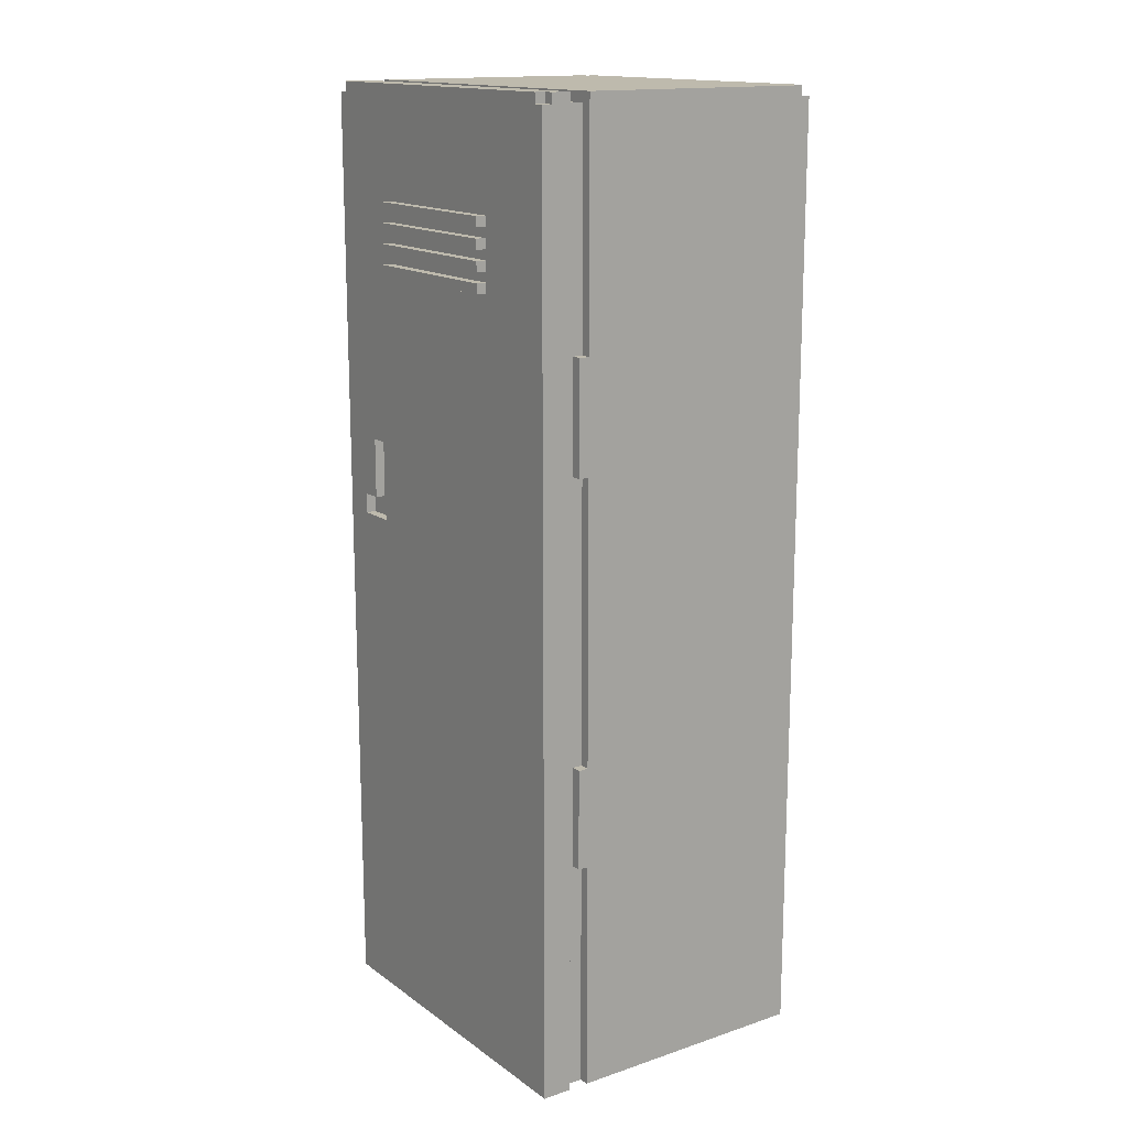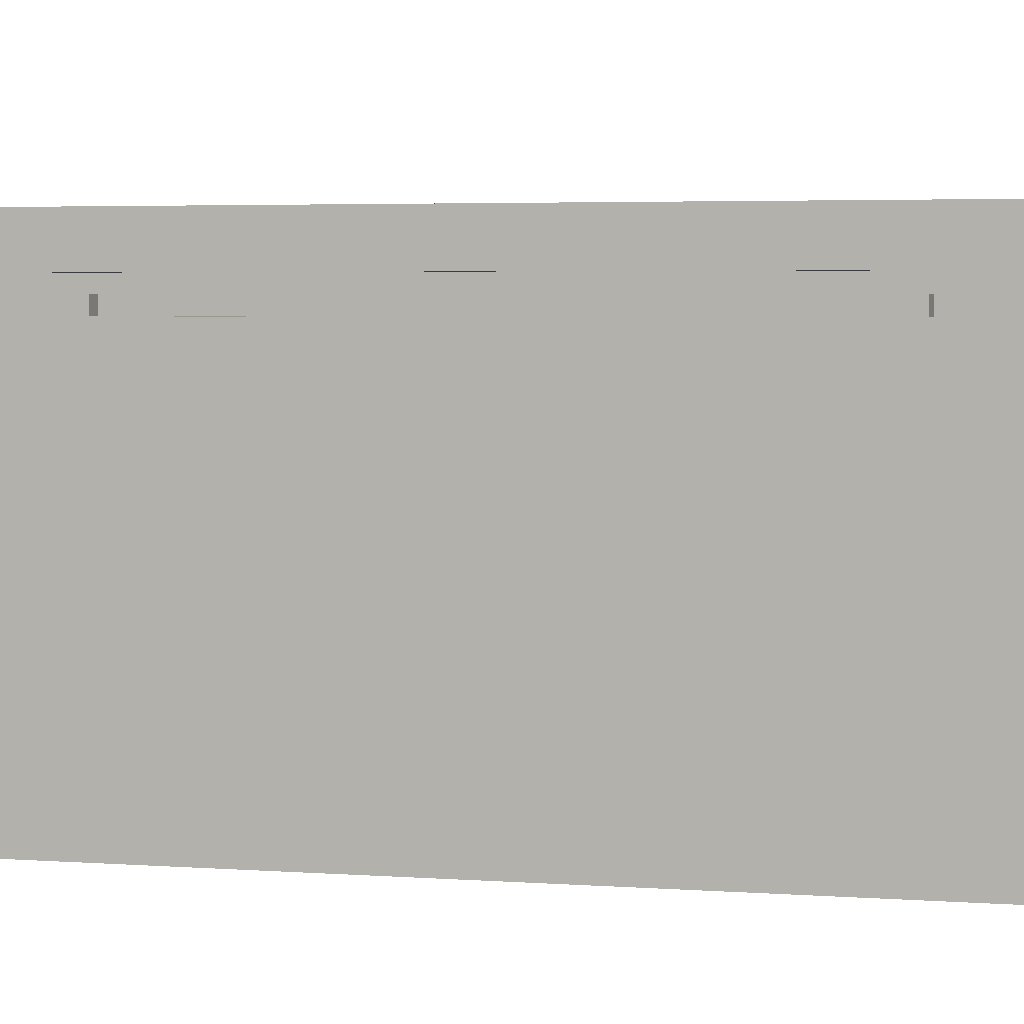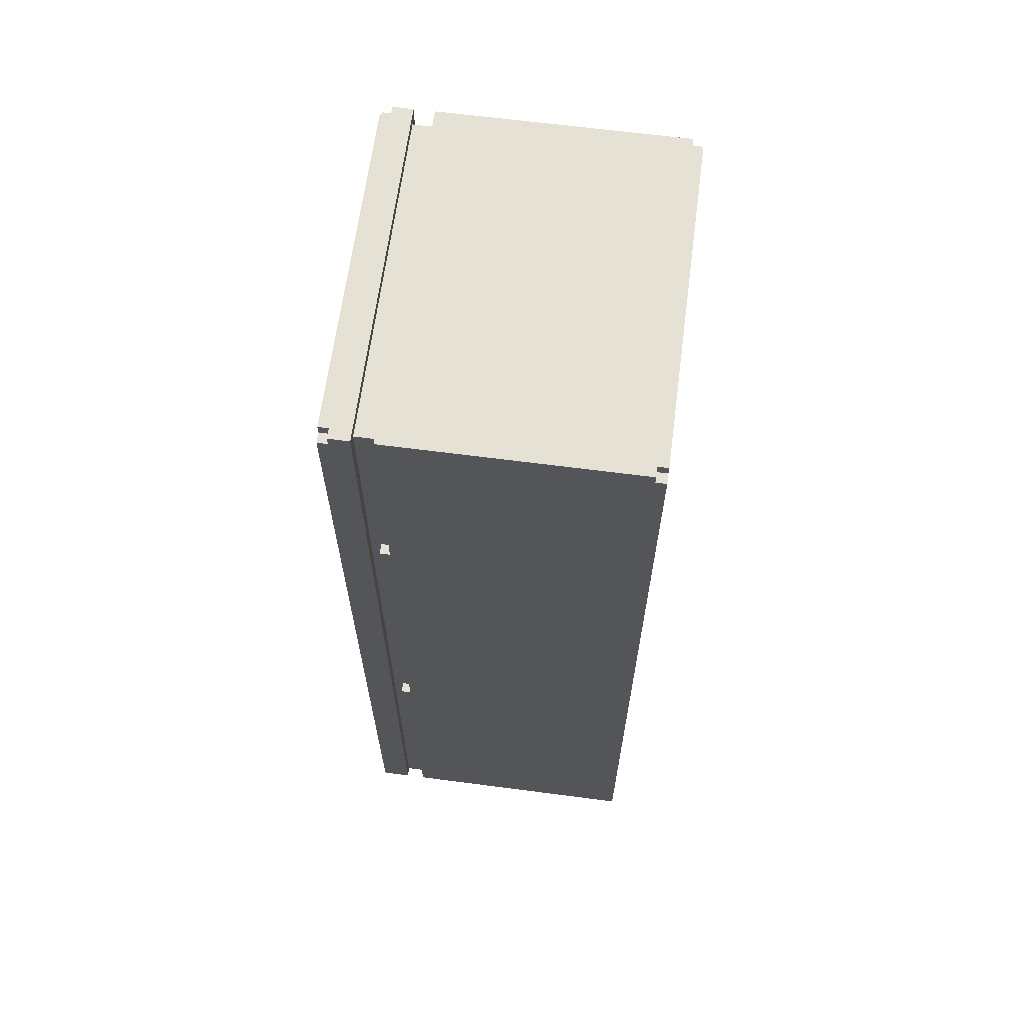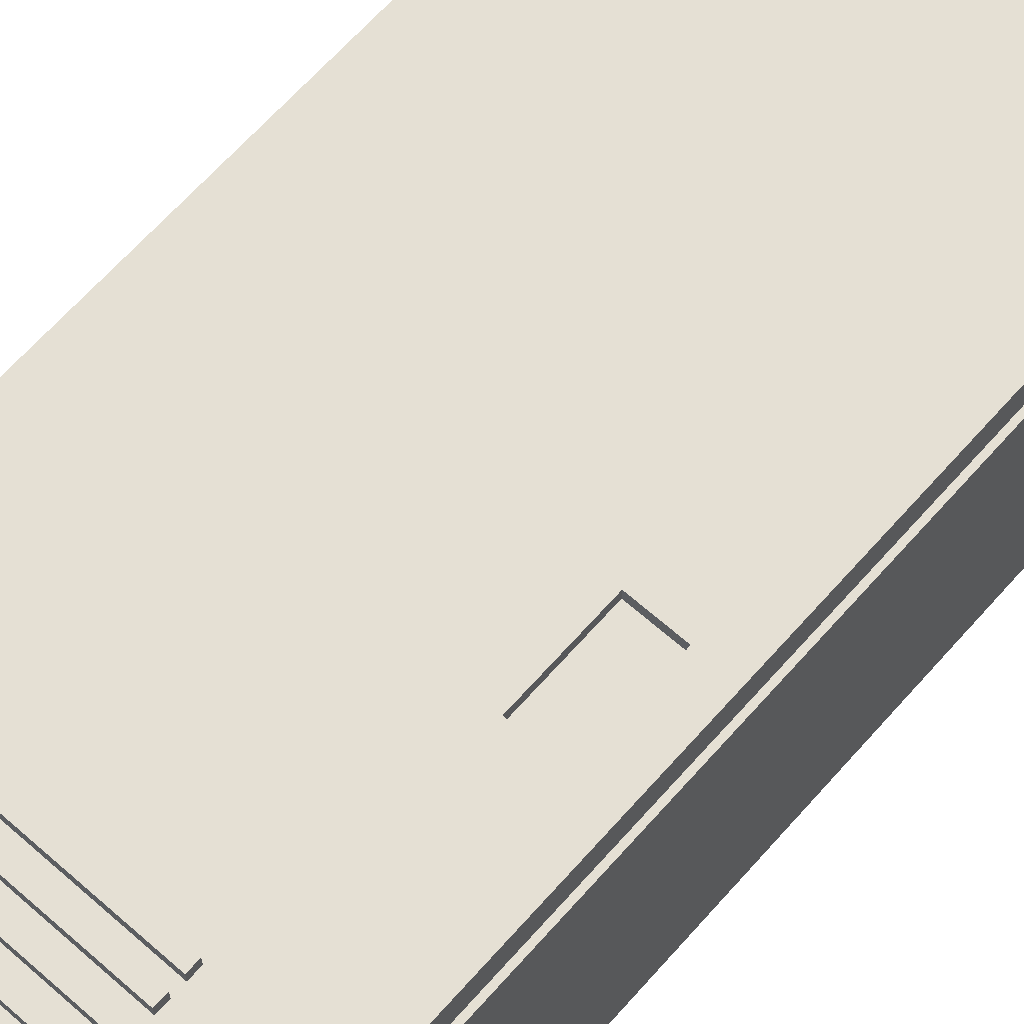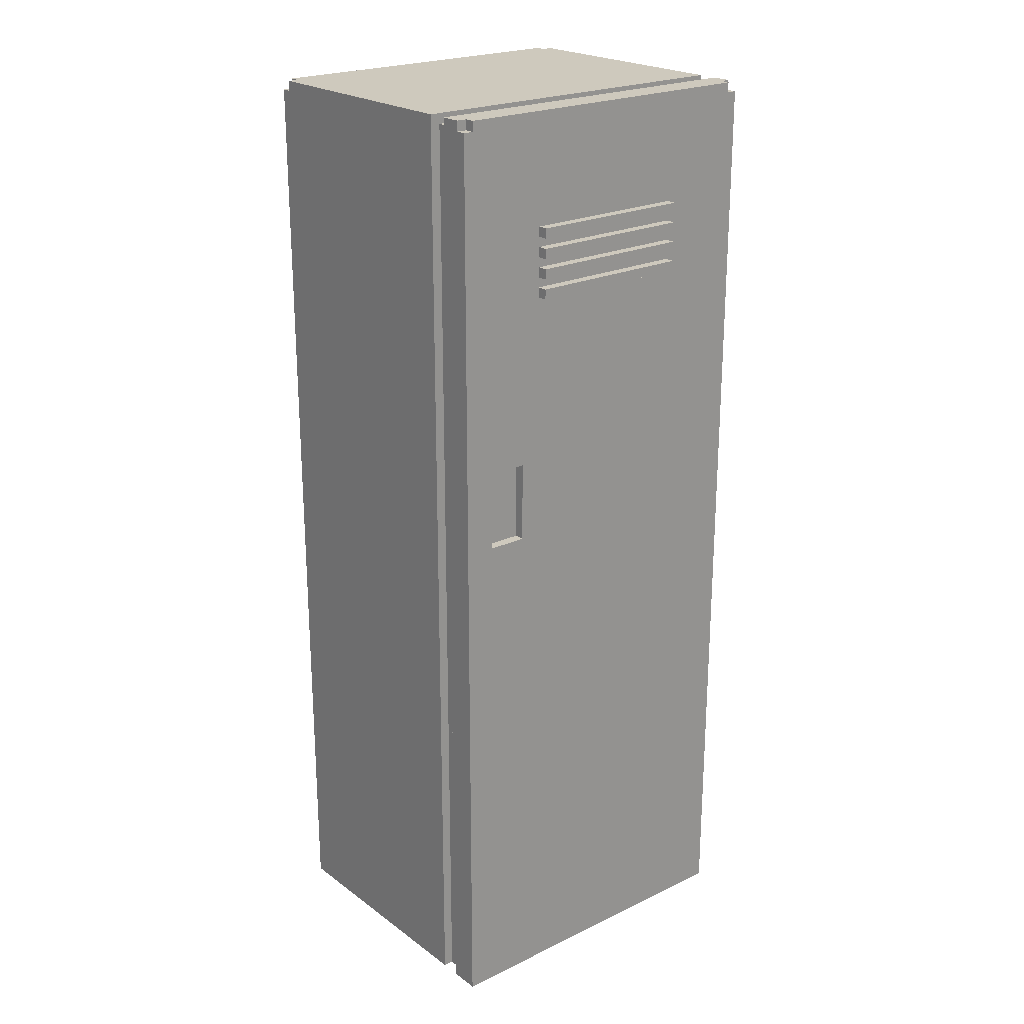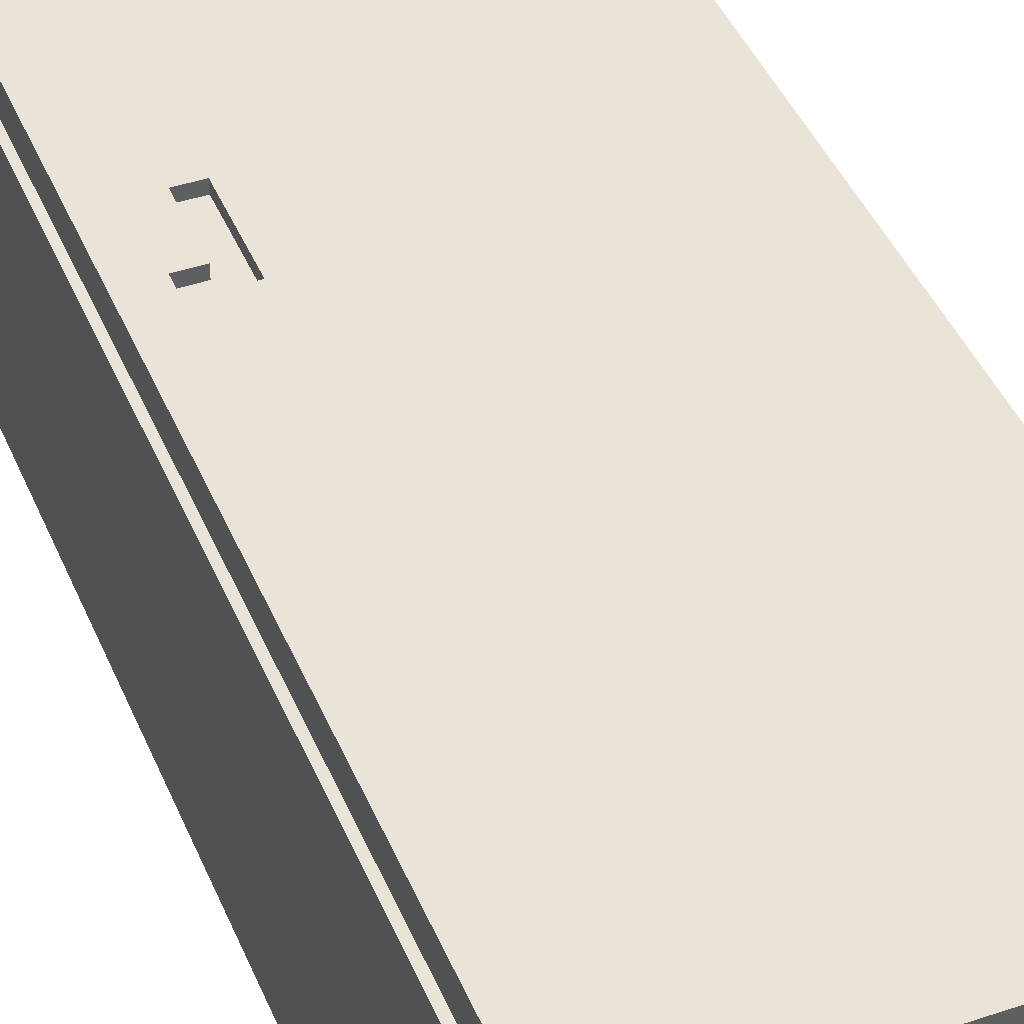
<metadata>
{"format":"obj","ext":"obj","renderer":"f3d","projection":"perspective","resolution":1024,"background":"white","views":[{"elev":15.4,"azim":55.1,"up":"+Y"},{"elev":2.8,"azim":108.3,"up":"+Z"},{"elev":64.7,"azim":97.5,"up":"+Y"},{"elev":65.7,"azim":-138.5,"up":"+Z"},{"elev":22.6,"azim":-39.3,"up":"+Y"},{"elev":43.2,"azim":-21.8,"up":"+Z"}]}
</metadata>
<code>
g shelf
v -17.5 0 14.5
v -17.5 0 11.5
v -17.5 0 9.5
v -17.5 0 -15.5
v -17.5 94 14.5
v -17.5 94 13.5
v -17.5 94 -14.5
v -17.5 94 -15.5
v -17.5 95 13.5
v -17.5 95 11.5
v -17.5 95 9.5
v -17.5 95 -14.5
v -16.5 0 11.5
v -16.5 0 9.5
v -16.5 94 14.5
v -16.5 94 13.5
v -16.5 94 11.5
v -16.5 94 9.5
v -16.5 94 -14.5
v -16.5 94 -15.5
v -16.5 95 14.5
v -16.5 95 13.5
v -16.5 95 -14.5
v -16.5 95 -15.5
v -10.5 52 14.5
v -10.5 52 13.5
v -10.5 60 14.5
v -10.5 60 13.5
v -8.5 77 15.5
v -8.5 77 14.5
v -8.5 78 15.5
v -8.5 78 14.5
v -8.5 79 15.5
v -8.5 79 14.5
v -8.5 80 15.5
v -8.5 80 14.5
v -8.5 81 15.5
v -8.5 81 14.5
v -8.5 82 15.5
v -8.5 82 14.5
v -8.5 83 15.5
v -8.5 83 14.5
v -8.5 84 15.5
v -8.5 84 14.5
v -14.5 52 14.5
v -14.5 52 13.5
v -14.5 54 14.5
v -14.5 54 13.5
v -12.5 54 14.5
v -12.5 54 13.5
v -12.5 60 14.5
v -12.5 60 13.5
v 8.5 77 15.5
v 8.5 77 14.5
v 8.5 78 15.5
v 8.5 78 14.5
v 8.5 79 15.5
v 8.5 79 14.5
v 8.5 80 15.5
v 8.5 80 14.5
v 8.5 81 15.5
v 8.5 81 14.5
v 8.5 82 15.5
v 8.5 82 14.5
v 8.5 83 15.5
v 8.5 83 14.5
v 8.5 84 15.5
v 8.5 84 14.5
v 16.5 0 11.5
v 16.5 0 9.5
v 16.5 23 11.5
v 16.5 23 10.5
v 16.5 23 9.5
v 16.5 33 11.5
v 16.5 33 10.5
v 16.5 33 9.5
v 16.5 61 11.5
v 16.5 61 10.5
v 16.5 61 9.5
v 16.5 72 11.5
v 16.5 72 10.5
v 16.5 72 9.5
v 16.5 94 14.5
v 16.5 94 13.5
v 16.5 94 11.5
v 16.5 94 9.5
v 16.5 94 -14.5
v 16.5 94 -15.5
v 16.5 95 14.5
v 16.5 95 13.5
v 16.5 95 -14.5
v 16.5 95 -15.5
v 17.5 0 14.5
v 17.5 0 11.5
v 17.5 0 9.5
v 17.5 0 -15.5
v 17.5 23 10.5
v 17.5 23 9.5
v 17.5 33 10.5
v 17.5 33 9.5
v 17.5 61 10.5
v 17.5 61 9.5
v 17.5 72 10.5
v 17.5 72 9.5
v 17.5 94 14.5
v 17.5 94 13.5
v 17.5 94 -14.5
v 17.5 94 -15.5
v 17.5 95 13.5
v 17.5 95 11.5
v 17.5 95 9.5
v 17.5 95 -14.5
v -8.5 77 15.5
v -8.5 78 15.5
v -8.5 79 15.5
v -8.5 80 15.5
v -8.5 81 15.5
v -8.5 82 15.5
v -8.5 83 15.5
v -8.5 84 15.5
v 8.5 77 15.5
v 8.5 78 15.5
v 8.5 79 15.5
v 8.5 80 15.5
v 8.5 81 15.5
v 8.5 82 15.5
v 8.5 83 15.5
v 8.5 84 15.5
v -17.5 0 14.5
v -17.5 94 14.5
v -16.5 94 14.5
v -16.5 95 14.5
v -14.5 52 14.5
v -14.5 54 14.5
v -14.5 60 14.5
v -12.5 54 14.5
v -12.5 60 14.5
v -10.5 52 14.5
v -10.5 60 14.5
v -8.5 77 14.5
v -8.5 78 14.5
v -8.5 79 14.5
v -8.5 80 14.5
v -8.5 81 14.5
v -8.5 82 14.5
v -8.5 83 14.5
v -8.5 84 14.5
v 8.5 77 14.5
v 8.5 78 14.5
v 8.5 79 14.5
v 8.5 80 14.5
v 8.5 81 14.5
v 8.5 82 14.5
v 8.5 83 14.5
v 8.5 84 14.5
v 16.5 94 14.5
v 16.5 95 14.5
v 17.5 0 14.5
v 17.5 94 14.5
v -17.5 94 13.5
v -17.5 95 13.5
v -16.5 94 13.5
v -16.5 95 13.5
v -14.5 52 13.5
v -14.5 54 13.5
v -12.5 54 13.5
v -12.5 60 13.5
v -10.5 52 13.5
v -10.5 60 13.5
v 16.5 94 13.5
v 16.5 95 13.5
v 17.5 94 13.5
v 17.5 95 13.5
v 16.5 23 10.5
v 16.5 33 10.5
v 16.5 61 10.5
v 16.5 72 10.5
v 17.5 23 10.5
v 17.5 33 10.5
v 17.5 61 10.5
v 17.5 72 10.5
v -17.5 0 9.5
v -17.5 95 9.5
v -16.5 0 9.5
v -16.5 94 9.5
v 16.5 0 9.5
v 16.5 23 9.5
v 16.5 33 9.5
v 16.5 61 9.5
v 16.5 72 9.5
v 16.5 94 9.5
v 17.5 0 9.5
v 17.5 23 9.5
v 17.5 33 9.5
v 17.5 61 9.5
v 17.5 72 9.5
v 17.5 95 9.5
v -17.5 0 11.5
v -17.5 95 11.5
v -16.5 0 11.5
v -16.5 94 11.5
v 16.5 0 11.5
v 16.5 23 11.5
v 16.5 33 11.5
v 16.5 61 11.5
v 16.5 72 11.5
v 16.5 94 11.5
v 17.5 0 11.5
v 17.5 95 11.5
v -17.5 94 -14.5
v -17.5 95 -14.5
v -16.5 94 -14.5
v -16.5 95 -14.5
v 16.5 94 -14.5
v 16.5 95 -14.5
v 17.5 94 -14.5
v 17.5 95 -14.5
v -17.5 0 -15.5
v -17.5 94 -15.5
v -16.5 94 -15.5
v -16.5 95 -15.5
v 16.5 94 -15.5
v 16.5 95 -15.5
v 17.5 0 -15.5
v 17.5 94 -15.5
v -17.5 0 14.5
v 17.5 0 14.5
v -17.5 0 11.5
v -16.5 0 11.5
v 16.5 0 11.5
v 17.5 0 11.5
v -17.5 0 9.5
v -16.5 0 9.5
v 16.5 0 9.5
v 17.5 0 9.5
v -17.5 0 -15.5
v 17.5 0 -15.5
v 16.5 23 10.5
v 17.5 23 10.5
v 16.5 23 9.5
v 17.5 23 9.5
v -14.5 54 14.5
v -12.5 54 14.5
v -14.5 54 13.5
v -12.5 54 13.5
v -12.5 60 14.5
v -10.5 60 14.5
v -12.5 60 13.5
v -10.5 60 13.5
v 16.5 61 10.5
v 17.5 61 10.5
v 16.5 61 9.5
v 17.5 61 9.5
v -8.5 77 15.5
v 8.5 77 15.5
v -8.5 77 14.5
v 8.5 77 14.5
v -8.5 79 15.5
v 8.5 79 15.5
v -8.5 79 14.5
v 8.5 79 14.5
v -8.5 81 15.5
v 8.5 81 15.5
v -8.5 81 14.5
v 8.5 81 14.5
v -8.5 83 15.5
v 8.5 83 15.5
v -8.5 83 14.5
v 8.5 83 14.5
v 16.5 33 10.5
v 17.5 33 10.5
v 16.5 33 9.5
v 17.5 33 9.5
v -14.5 52 14.5
v -10.5 52 14.5
v -14.5 52 13.5
v -10.5 52 13.5
v 16.5 72 10.5
v 17.5 72 10.5
v 16.5 72 9.5
v 17.5 72 9.5
v -8.5 78 15.5
v 8.5 78 15.5
v -8.5 78 14.5
v 8.5 78 14.5
v -8.5 80 15.5
v 8.5 80 15.5
v -8.5 80 14.5
v 8.5 80 14.5
v -8.5 82 15.5
v 8.5 82 15.5
v -8.5 82 14.5
v 8.5 82 14.5
v -8.5 84 15.5
v 8.5 84 15.5
v -8.5 84 14.5
v 8.5 84 14.5
v -17.5 94 14.5
v -16.5 94 14.5
v 16.5 94 14.5
v 17.5 94 14.5
v -17.5 94 13.5
v -16.5 94 13.5
v 16.5 94 13.5
v 17.5 94 13.5
v -16.5 94 11.5
v 16.5 94 11.5
v -16.5 94 9.5
v 16.5 94 9.5
v -17.5 94 -14.5
v -16.5 94 -14.5
v 16.5 94 -14.5
v 17.5 94 -14.5
v -17.5 94 -15.5
v -16.5 94 -15.5
v 16.5 94 -15.5
v 17.5 94 -15.5
v -16.5 95 14.5
v 16.5 95 14.5
v -17.5 95 13.5
v -16.5 95 13.5
v 16.5 95 13.5
v 17.5 95 13.5
v -17.5 95 11.5
v 17.5 95 11.5
v -17.5 95 9.5
v 17.5 95 9.5
v -17.5 95 -14.5
v -16.5 95 -14.5
v 16.5 95 -14.5
v 17.5 95 -14.5
v -16.5 95 -15.5
v 16.5 95 -15.5
f 5 2 1
f 6 2 5
f 7 4 3
f 8 4 7
f 9 2 6
f 10 2 9
f 11 7 3
f 12 7 11
f 17 14 13
f 18 14 17
f 21 16 15
f 22 16 21
f 23 20 19
f 24 20 23
f 27 26 25
f 28 26 27
f 31 30 29
f 32 30 31
f 35 34 33
f 36 34 35
f 39 38 37
f 40 38 39
f 43 42 41
f 44 42 43
f 45 46 47
f 47 46 48
f 49 50 51
f 51 50 52
f 53 54 55
f 55 54 56
f 57 58 59
f 59 58 60
f 61 62 63
f 63 62 64
f 65 66 67
f 67 66 68
f 69 70 71
f 71 70 72
f 72 70 73
f 71 72 74
f 74 72 75
f 74 75 77
f 75 76 77
f 77 76 78
f 78 76 79
f 77 78 80
f 80 78 81
f 80 81 85
f 81 82 85
f 85 82 86
f 83 84 89
f 89 84 90
f 87 88 91
f 91 88 92
f 95 96 98
f 97 98 99
f 98 96 100
f 99 98 100
f 100 96 102
f 101 102 103
f 102 96 104
f 103 102 104
f 93 94 105
f 105 94 106
f 104 96 107
f 107 96 108
f 106 94 109
f 109 94 110
f 104 107 111
f 111 107 112
f 121 114 113
f 122 114 121
f 123 116 115
f 124 116 123
f 125 118 117
f 126 118 125
f 127 120 119
f 128 120 127
f 131 130 129
f 133 131 129
f 133 132 131
f 134 132 133
f 135 132 134
f 136 135 134
f 137 132 135
f 137 135 136
f 138 133 129
f 139 132 137
f 140 132 139
f 140 139 138
f 141 132 140
f 142 132 141
f 143 132 142
f 144 132 143
f 145 132 144
f 146 132 145
f 147 132 146
f 148 140 138
f 149 142 141
f 150 142 149
f 151 144 143
f 152 144 151
f 153 146 145
f 154 146 153
f 155 132 147
f 156 154 153
f 156 155 154
f 156 132 155
f 156 152 151
f 156 153 152
f 156 150 149
f 156 151 150
f 156 149 148
f 157 132 156
f 158 138 129
f 158 148 138
f 158 156 148
f 159 156 158
f 162 161 160
f 163 161 162
f 166 165 164
f 168 166 164
f 168 167 166
f 169 167 168
f 172 171 170
f 173 171 172
f 178 175 174
f 179 175 178
f 180 177 176
f 181 177 180
f 184 183 182
f 185 183 184
f 191 183 185
f 192 187 186
f 193 187 192
f 194 189 188
f 195 189 194
f 196 191 190
f 197 183 191
f 197 191 196
f 198 199 200
f 200 199 201
f 201 199 207
f 205 206 208
f 206 207 208
f 202 203 208
f 203 204 208
f 204 205 208
f 207 199 209
f 208 207 209
f 210 211 212
f 212 211 213
f 214 215 216
f 216 215 217
f 218 219 220
f 218 220 222
f 220 221 222
f 222 221 223
f 218 222 224
f 224 222 225
f 228 227 226
f 229 227 228
f 230 227 229
f 231 227 230
f 233 230 229
f 234 230 233
f 236 233 232
f 236 235 234
f 236 234 233
f 237 235 236
f 240 239 238
f 241 239 240
f 244 243 242
f 245 243 244
f 248 247 246
f 249 247 248
f 252 251 250
f 253 251 252
f 256 255 254
f 257 255 256
f 260 259 258
f 261 259 260
f 264 263 262
f 265 263 264
f 268 267 266
f 269 267 268
f 270 271 272
f 272 271 273
f 274 275 276
f 276 275 277
f 278 279 280
f 280 279 281
f 282 283 284
f 284 283 285
f 286 287 288
f 288 287 289
f 290 291 292
f 292 291 293
f 294 295 296
f 296 295 297
f 298 299 302
f 302 299 303
f 300 301 304
f 304 301 305
f 306 307 308
f 308 307 309
f 310 311 314
f 314 311 315
f 312 313 316
f 316 313 317
f 318 319 321
f 321 319 322
f 320 321 324
f 322 323 324
f 321 322 324
f 324 323 325
f 326 327 328
f 328 327 329
f 329 327 330
f 330 327 331
f 329 330 332
f 332 330 333

</code>
